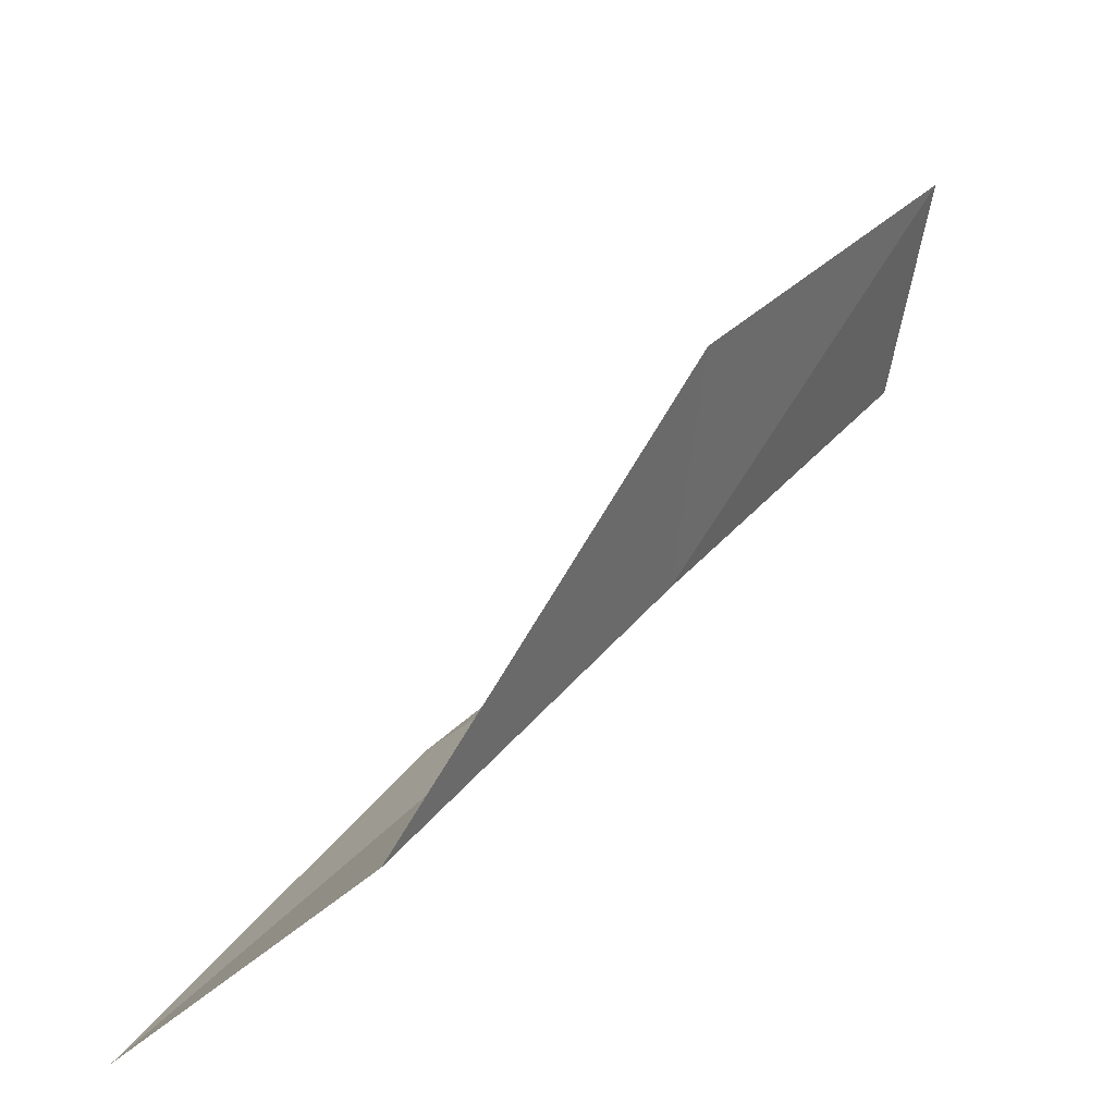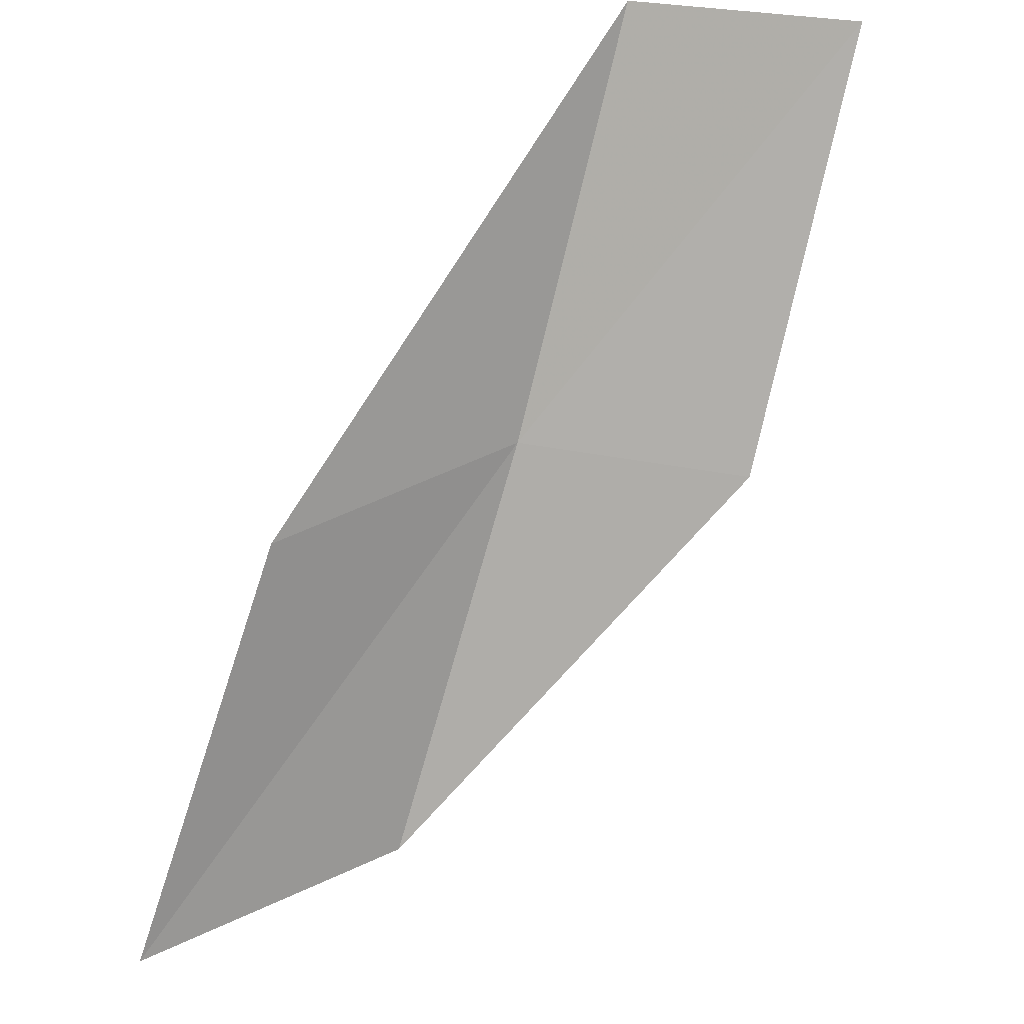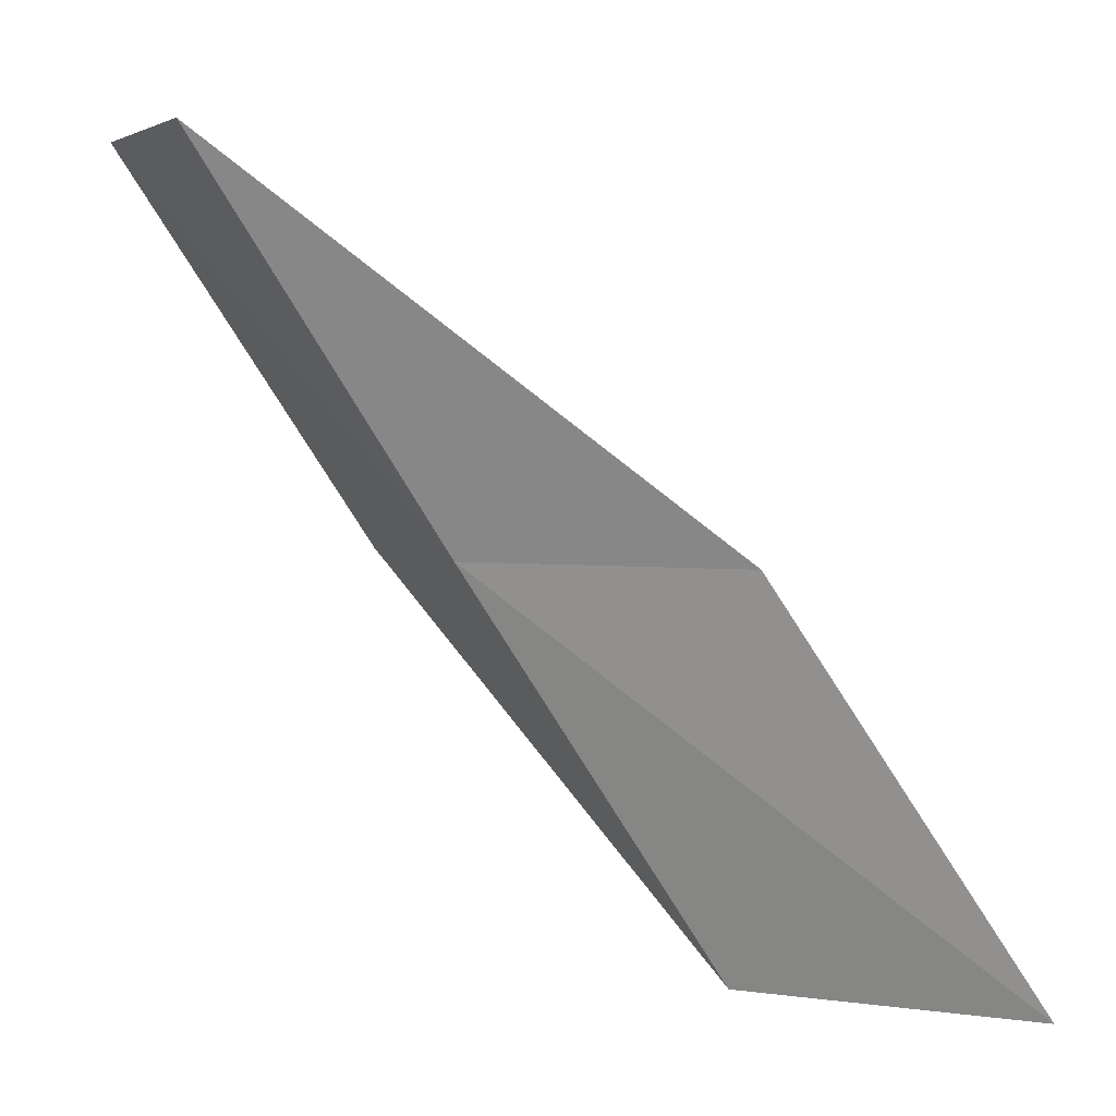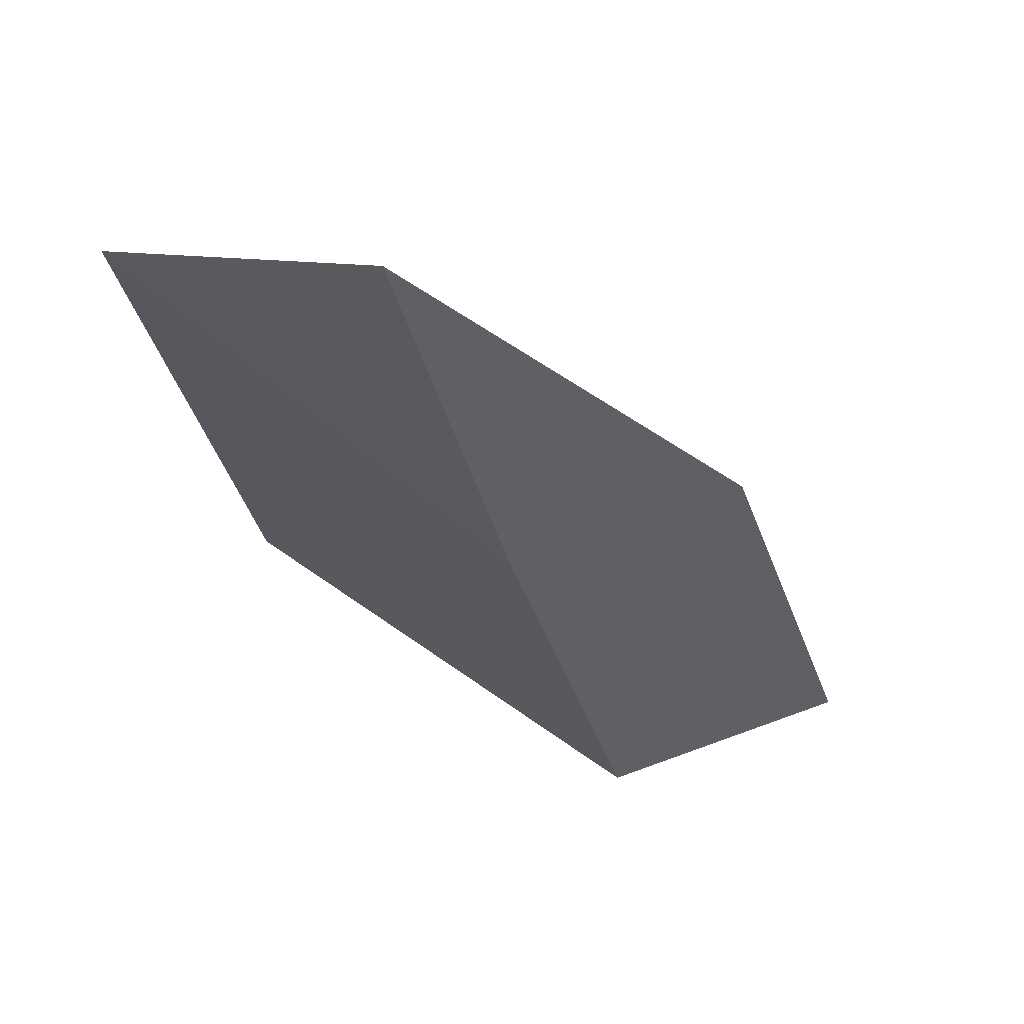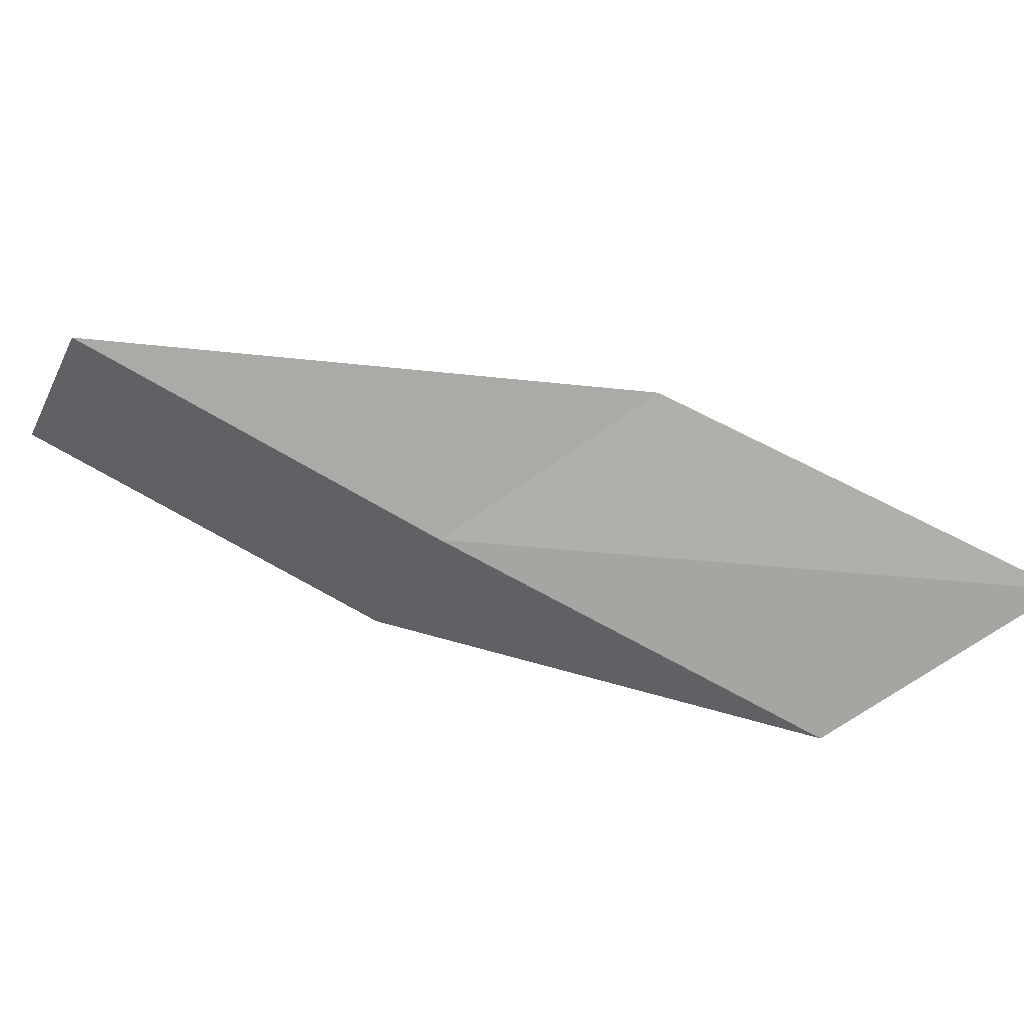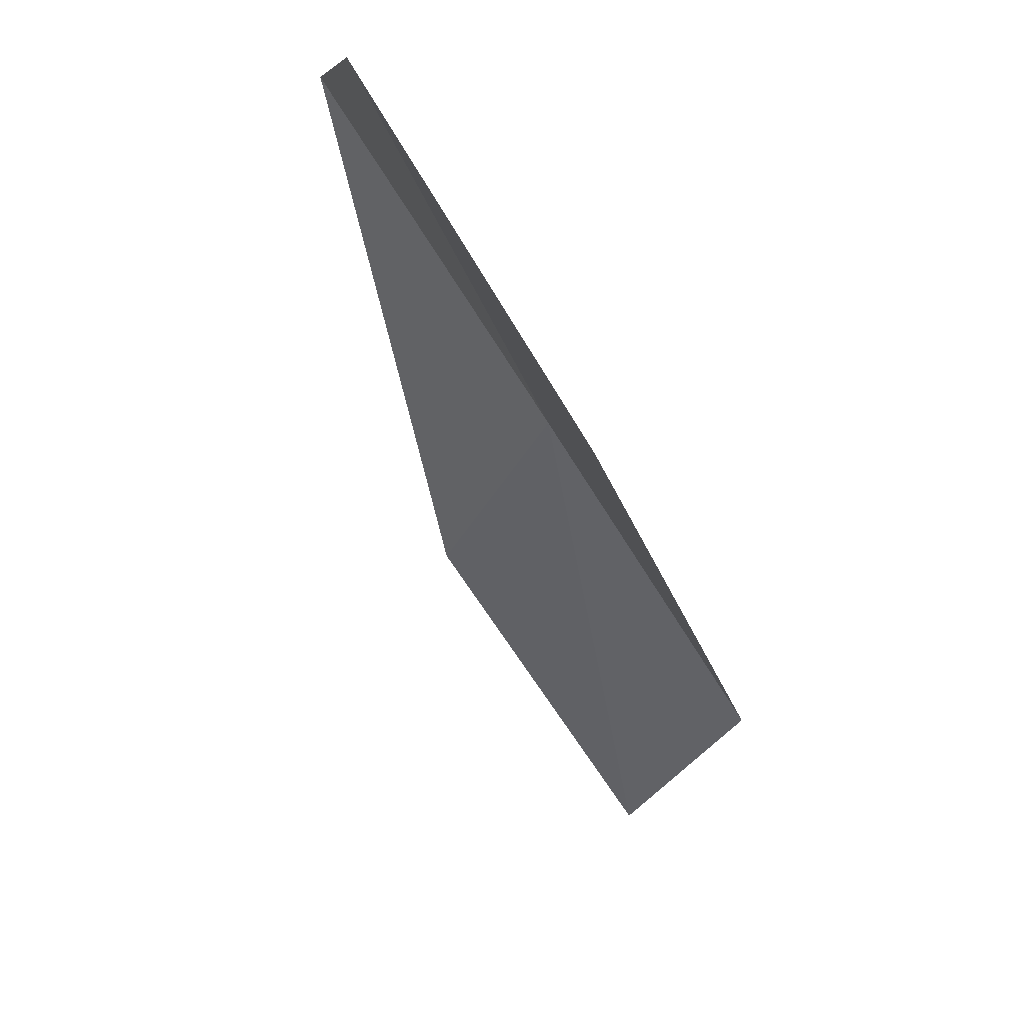
<metadata>
{"format":"obj","ext":"obj","renderer":"f3d","projection":"perspective","resolution":1024,"background":"white","views":[{"elev":-63.2,"azim":16.3,"up":"+Z"},{"elev":41.3,"azim":-53.8,"up":"+Z"},{"elev":3.4,"azim":-178.1,"up":"+Z"},{"elev":27.3,"azim":124.1,"up":"+Z"},{"elev":76.2,"azim":149.9,"up":"+Y"},{"elev":-59.3,"azim":63.3,"up":"+Y"}]}
</metadata>
<code>
v -23.96 -36.51 65.53
v -27.07 -35.31 65.53
v -21.2 -36.05 70.03
v -20.03 -38.46 70.03
v -22.86 -39.08 65.53
v -29.99 -35.37 61.02
v -26.81 -36.78 61.02
f 1 3 2
f 1 5 4
f 1 4 3
f 1 6 7
f 1 2 6
f 1 7 5

</code>
